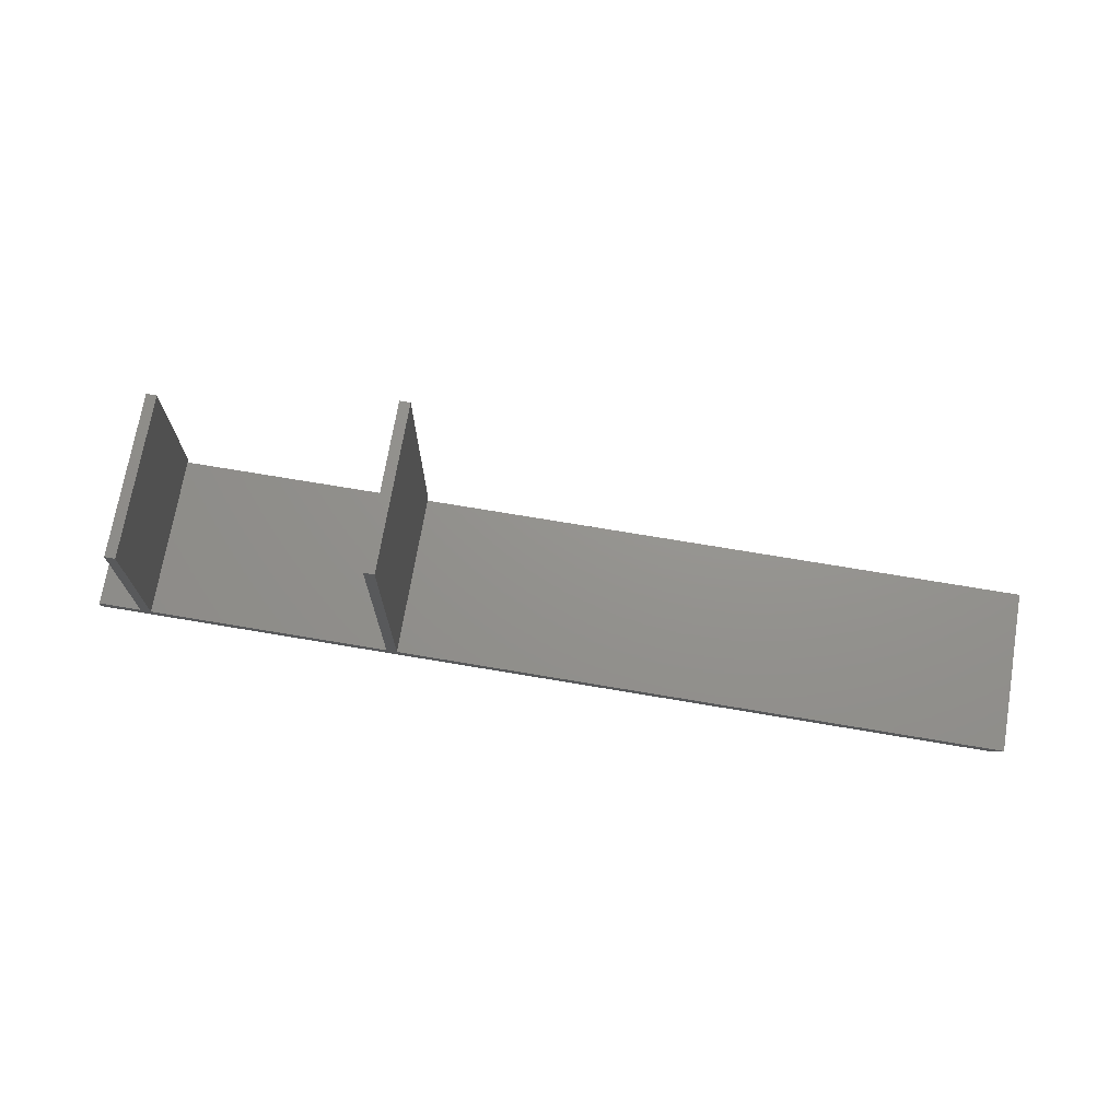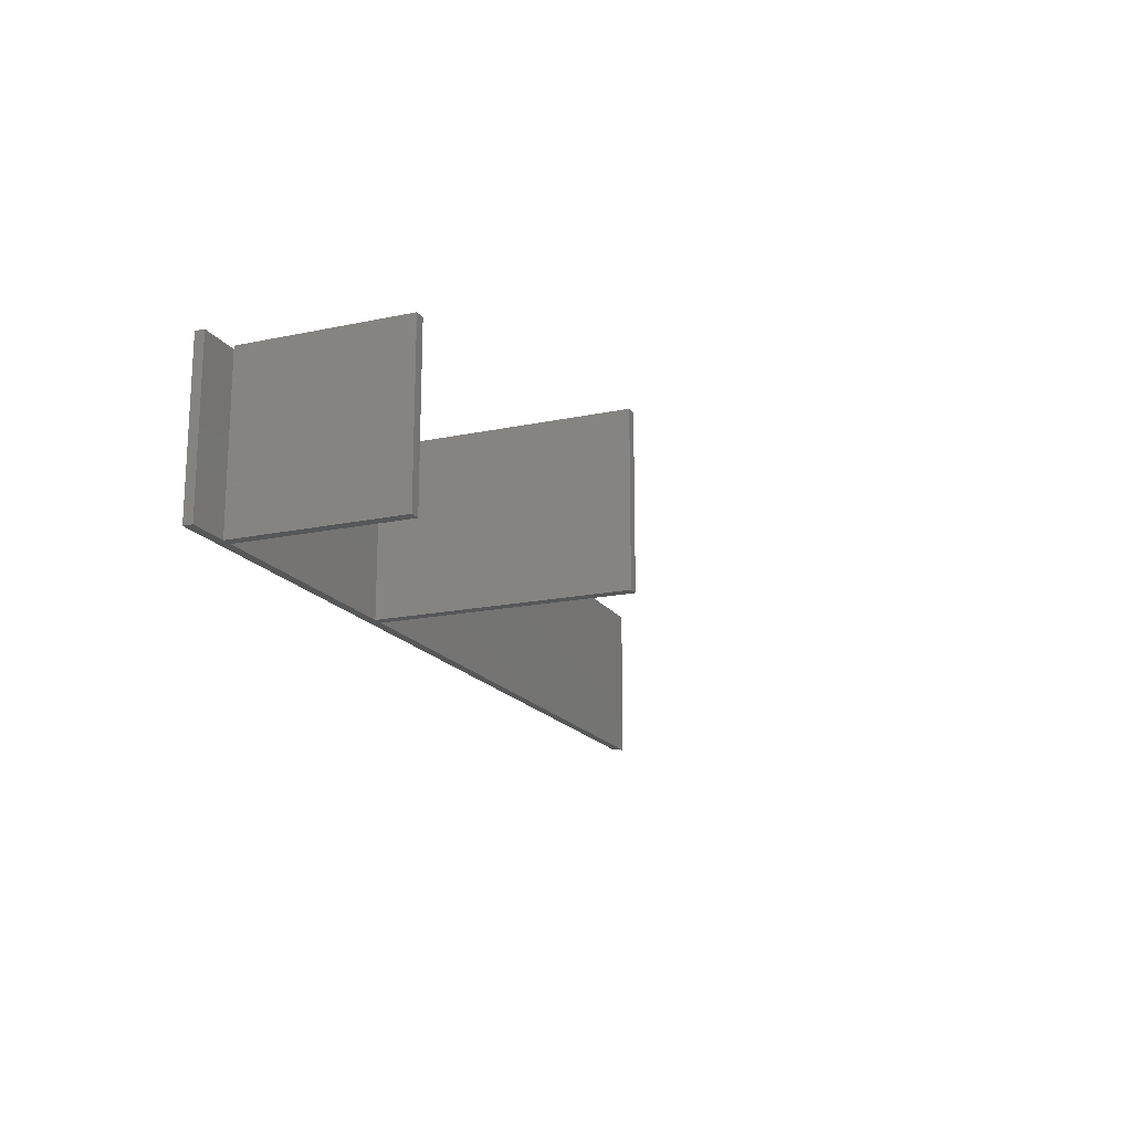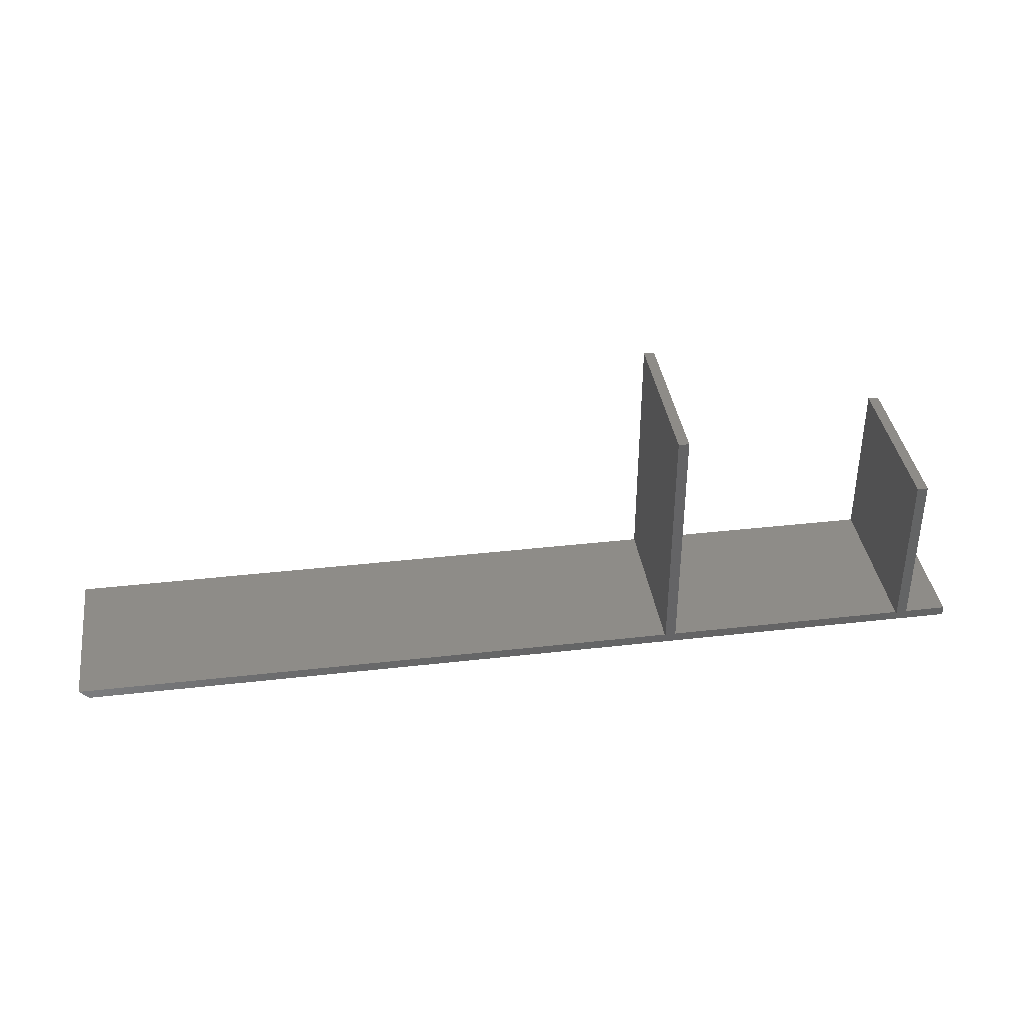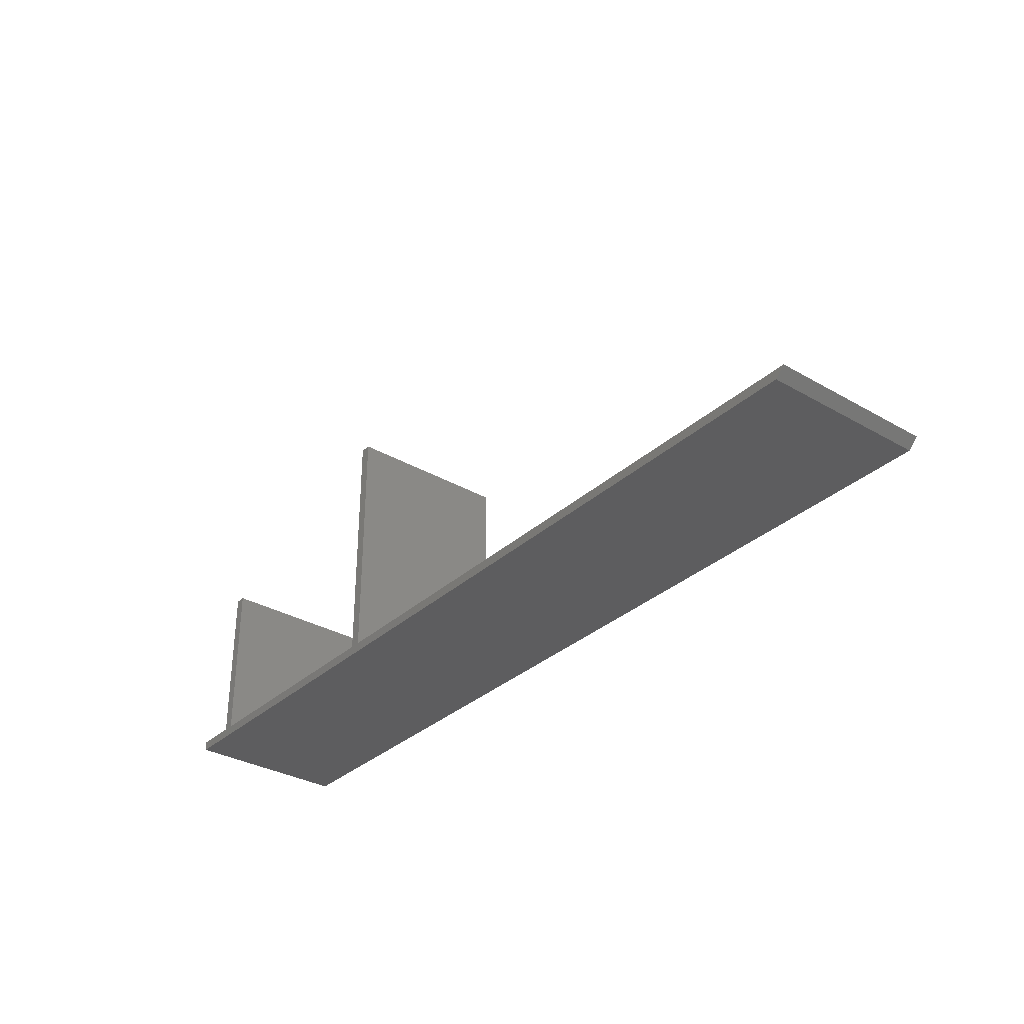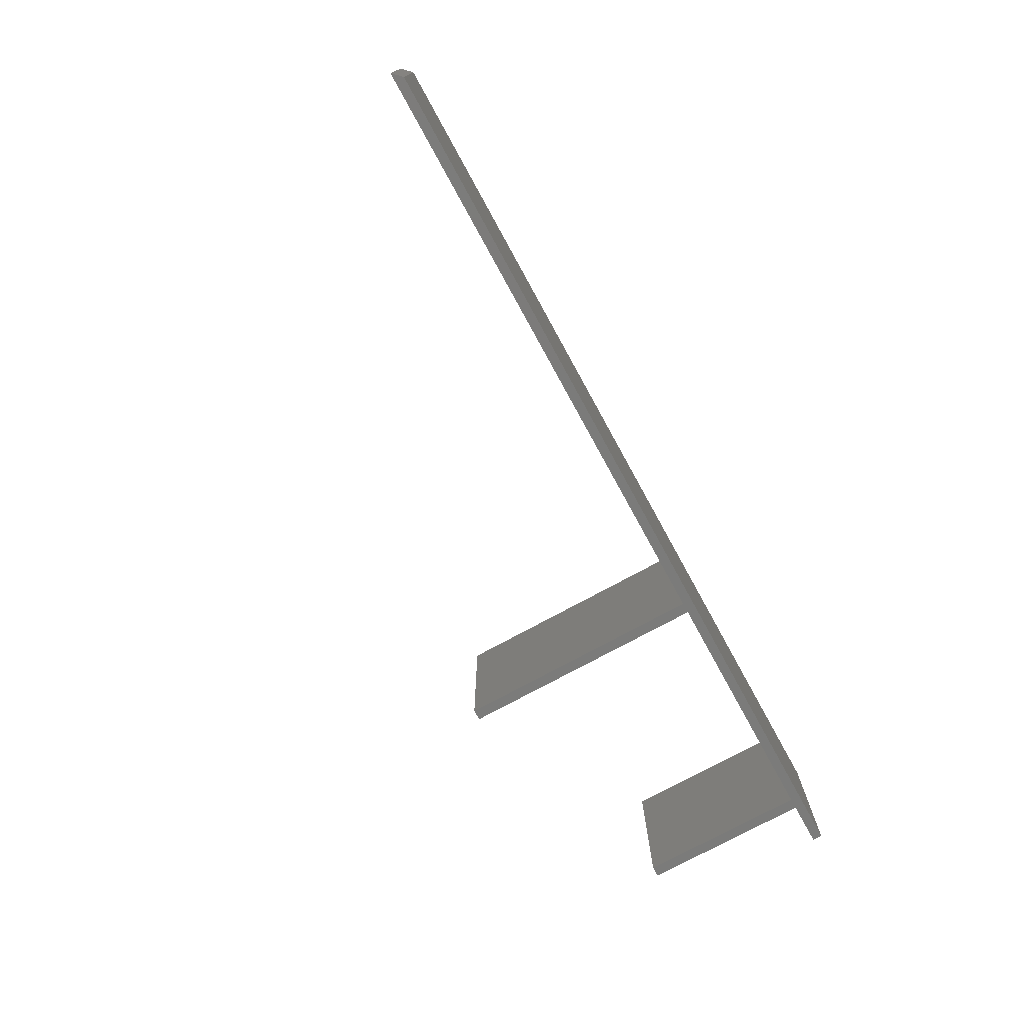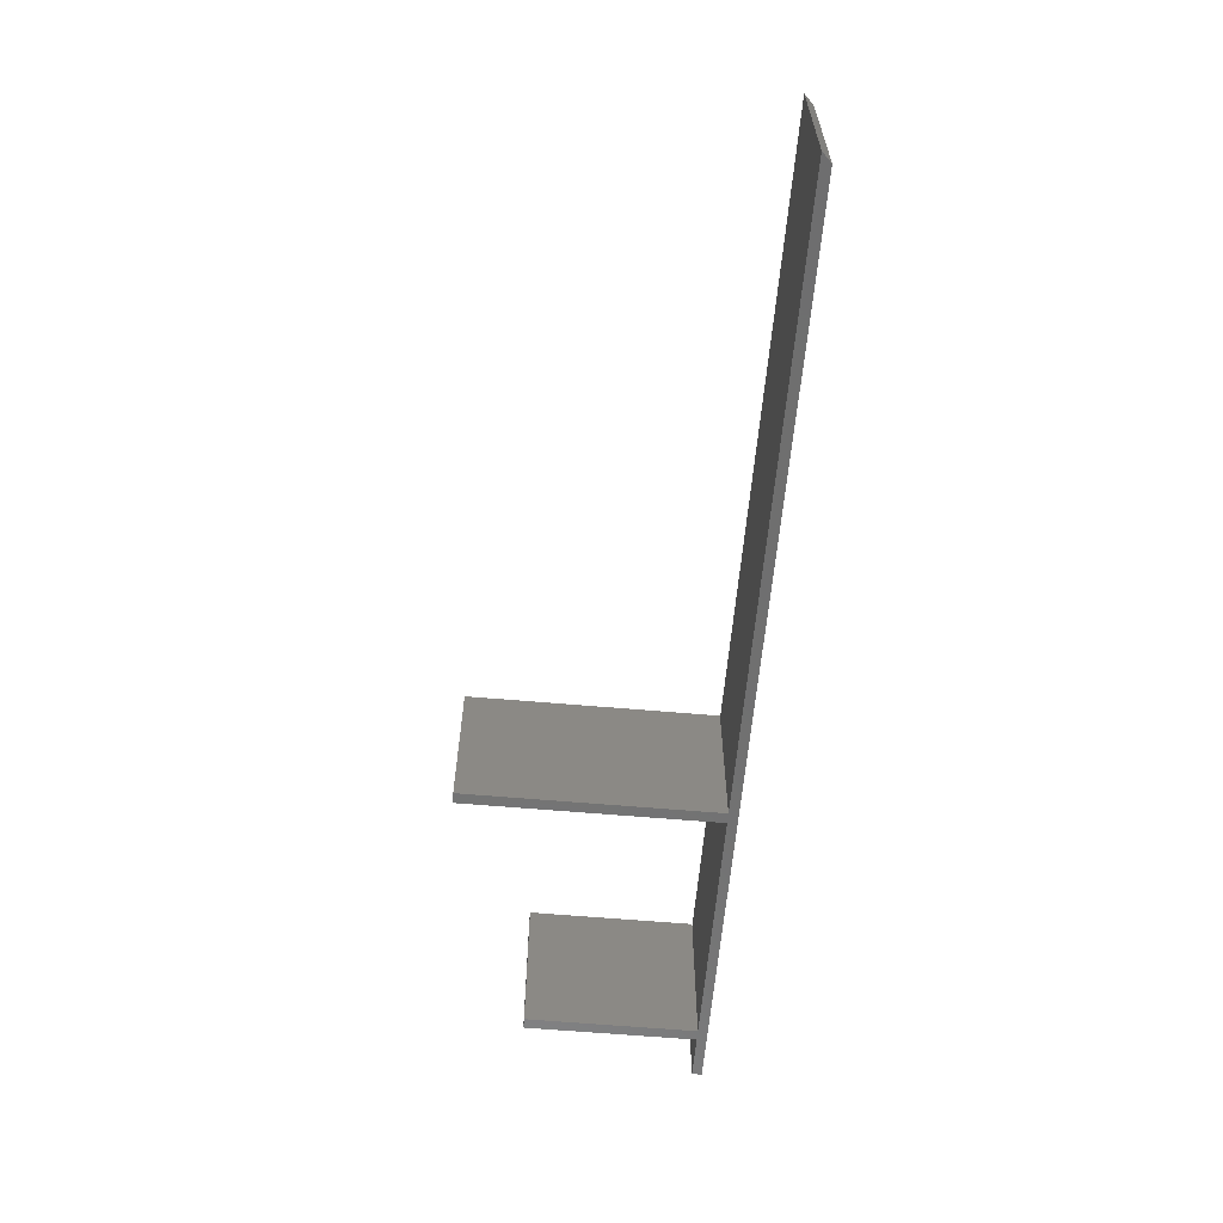
<metadata>
{"format":"stl","ext":"stl","renderer":"f3d","projection":"perspective","resolution":1024,"background":"white","views":[{"elev":71.4,"azim":9.6,"up":"+Z"},{"elev":-17.3,"azim":-67.2,"up":"+Y"},{"elev":37.6,"azim":171.7,"up":"+Z"},{"elev":-32.6,"azim":51.3,"up":"+Z"},{"elev":-74.3,"azim":118.8,"up":"+Y"},{"elev":-61.1,"azim":84.9,"up":"+Y"}]}
</metadata>
<code>
# stl→obj: 28 verts, 52 faces
v -0.6797 -0.1328 0.01562
v -0.75 -0.1328 0.01562
v -0.75 -0.1328 0
v 0.7344 -0.1328 0
v 0.75 -0.1328 0.01562
v -0.2484 -0.1328 0.01562
v -0.2656 -0.1328 0.01562
v -0.6624 -0.1328 0.01562
v -0.6624 -0.1328 0.2891
v -0.6797 -0.1328 0.2891
v -0.2484 -0.1328 0.4219
v -0.2656 -0.1328 0.4219
v -0.2656 0.1406 0.4219
v -0.2484 0.1406 0.4219
v -0.2656 0.1356 0.01562
v -0.2656 0.1406 0.01562
v -0.2484 0.1356 0.01562
v -0.2484 0.1406 0.01562
v -0.6624 0.1356 0.01562
v 0.75 0.1356 0.01562
v 0.7344 0.1356 0
v -0.75 0.1356 0
v -0.75 0.1356 0.01562
v -0.6797 0.1356 0.01562
v -0.6797 0.1406 0.2891
v -0.6624 0.1406 0.2891
v -0.6797 0.1406 0.01562
v -0.6624 0.1406 0.01562
f 1 2 3
f 4 5 6
f 4 6 7
f 4 7 8
f 4 8 1
f 4 1 3
f 9 10 8
f 8 10 1
f 11 12 6
f 6 12 7
f 12 11 13
f 13 11 14
f 15 16 17
f 17 16 18
f 8 7 19
f 19 7 15
f 6 5 17
f 17 5 20
f 17 21 15
f 17 20 21
f 22 23 24
f 22 24 19
f 22 19 15
f 22 15 21
f 16 12 13
f 16 15 12
f 12 15 7
f 11 6 14
f 14 6 17
f 14 17 18
f 18 16 14
f 14 16 13
f 10 9 25
f 25 9 26
f 24 27 19
f 19 27 28
f 2 1 23
f 23 1 24
f 27 10 25
f 27 24 10
f 10 24 1
f 9 8 26
f 26 8 19
f 26 19 28
f 28 27 26
f 26 27 25
f 3 22 4
f 4 22 21
f 5 4 20
f 20 4 21
f 23 22 2
f 2 22 3

</code>
